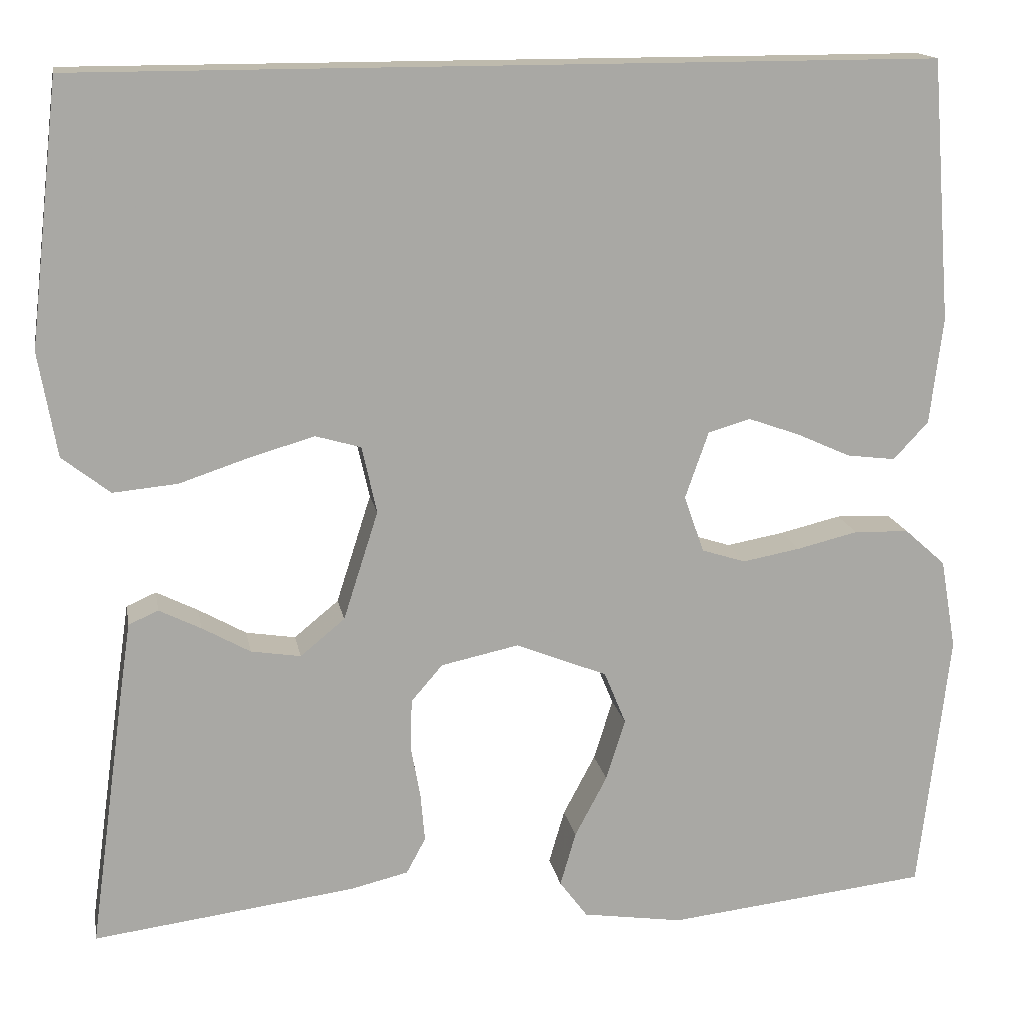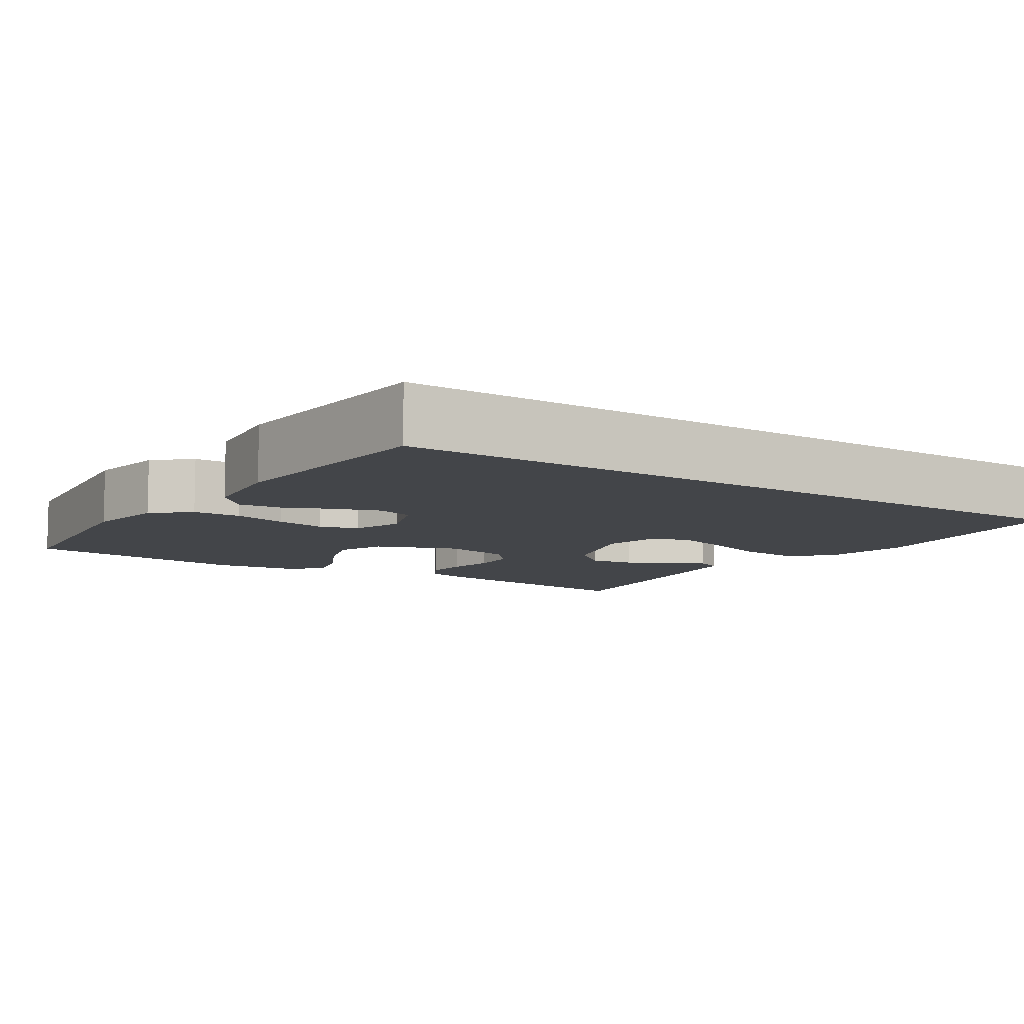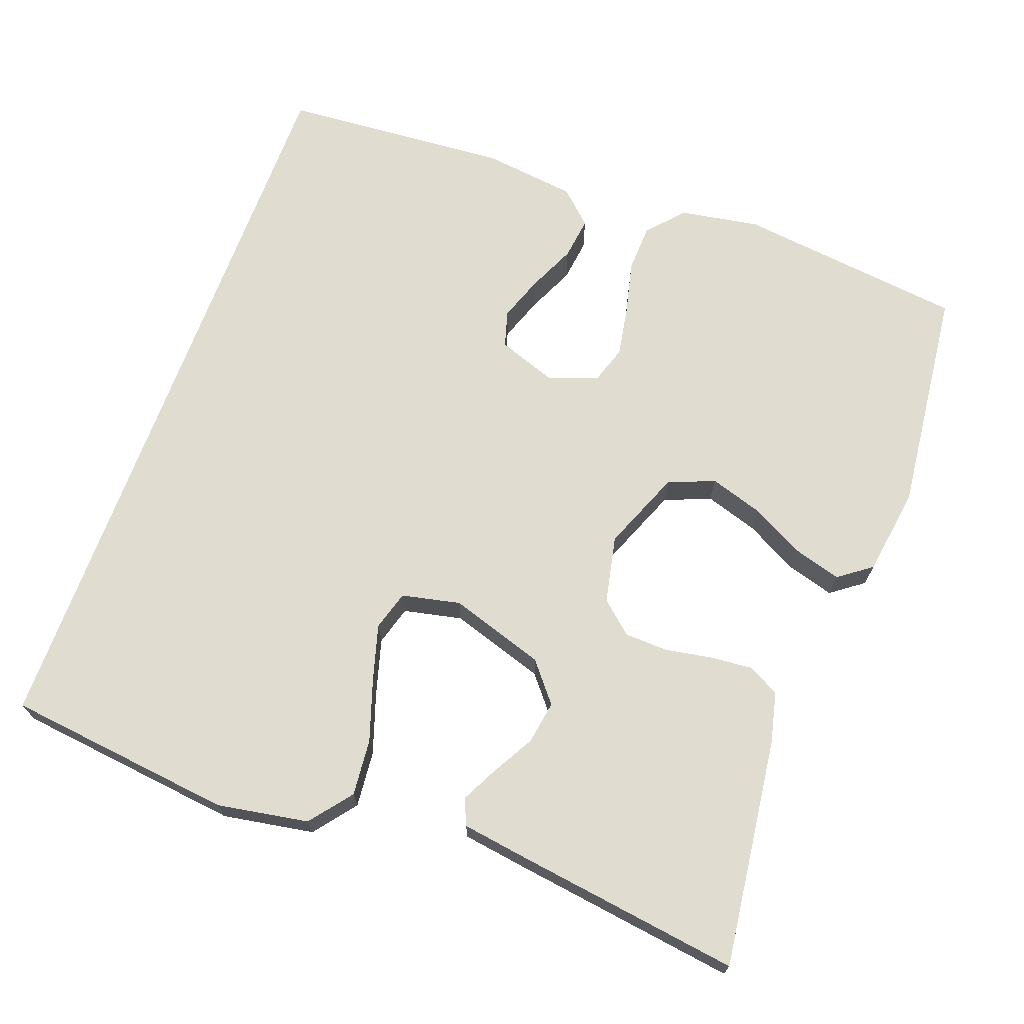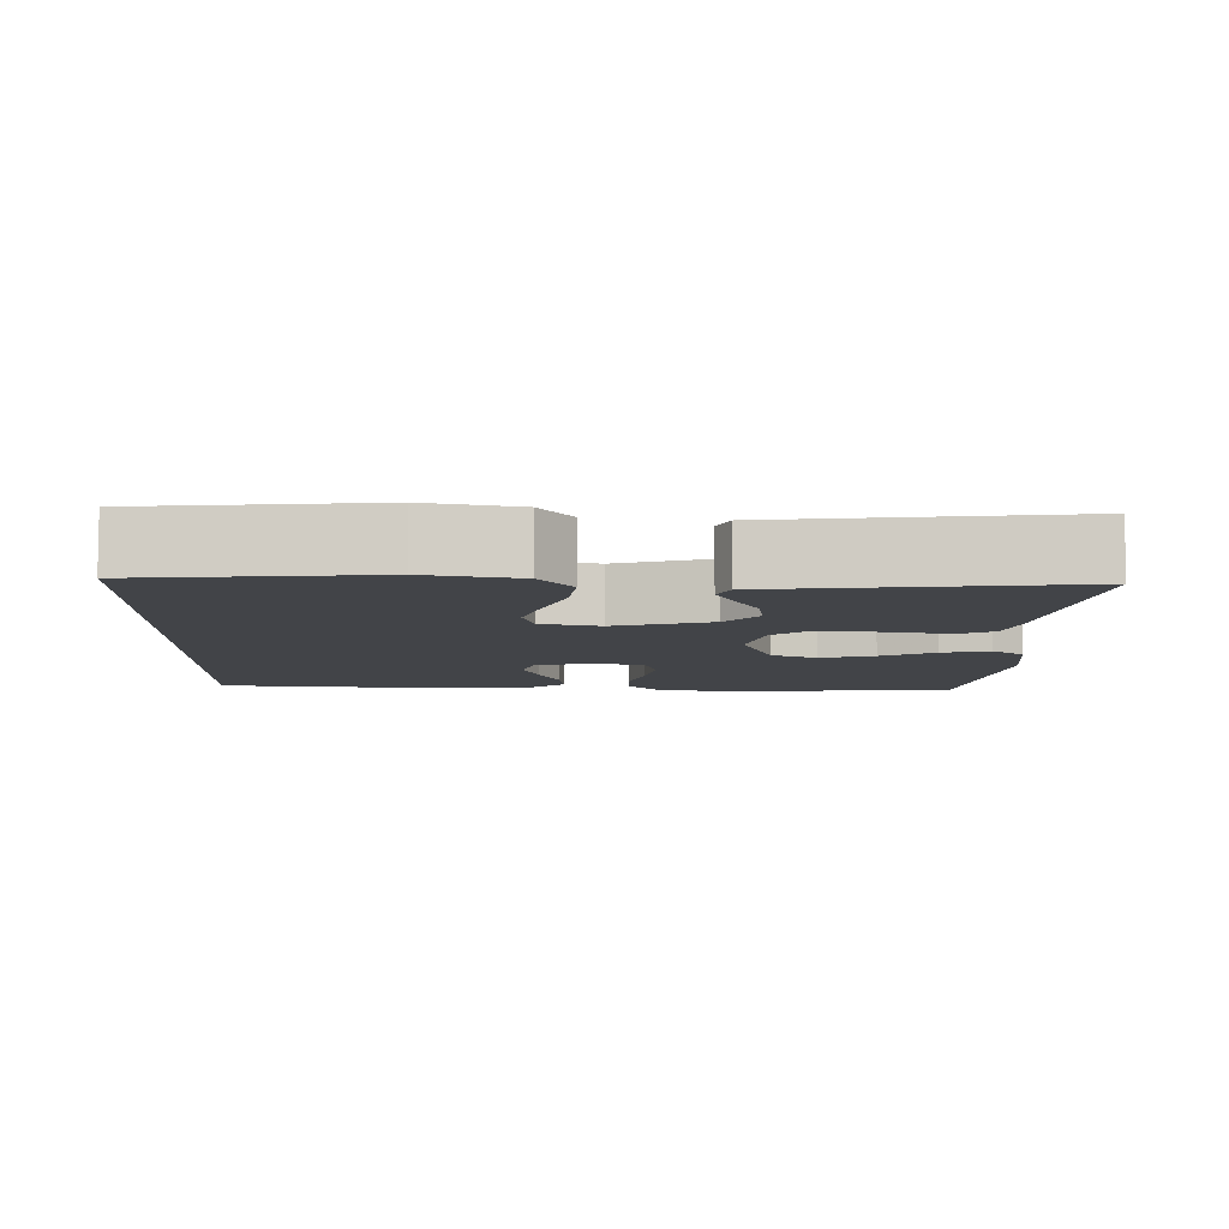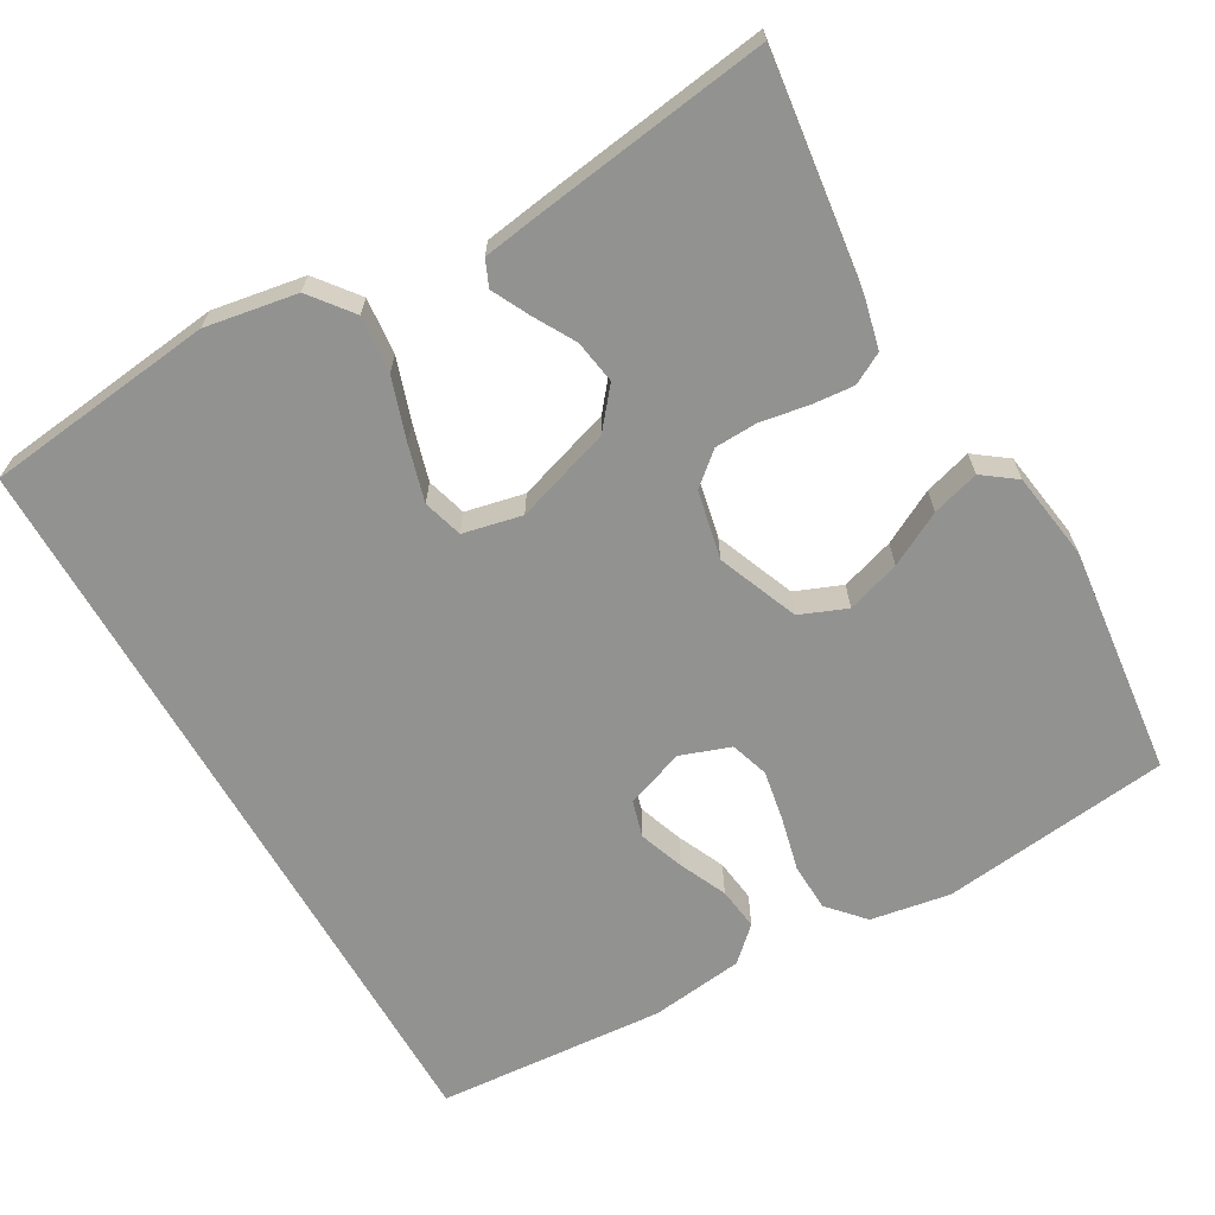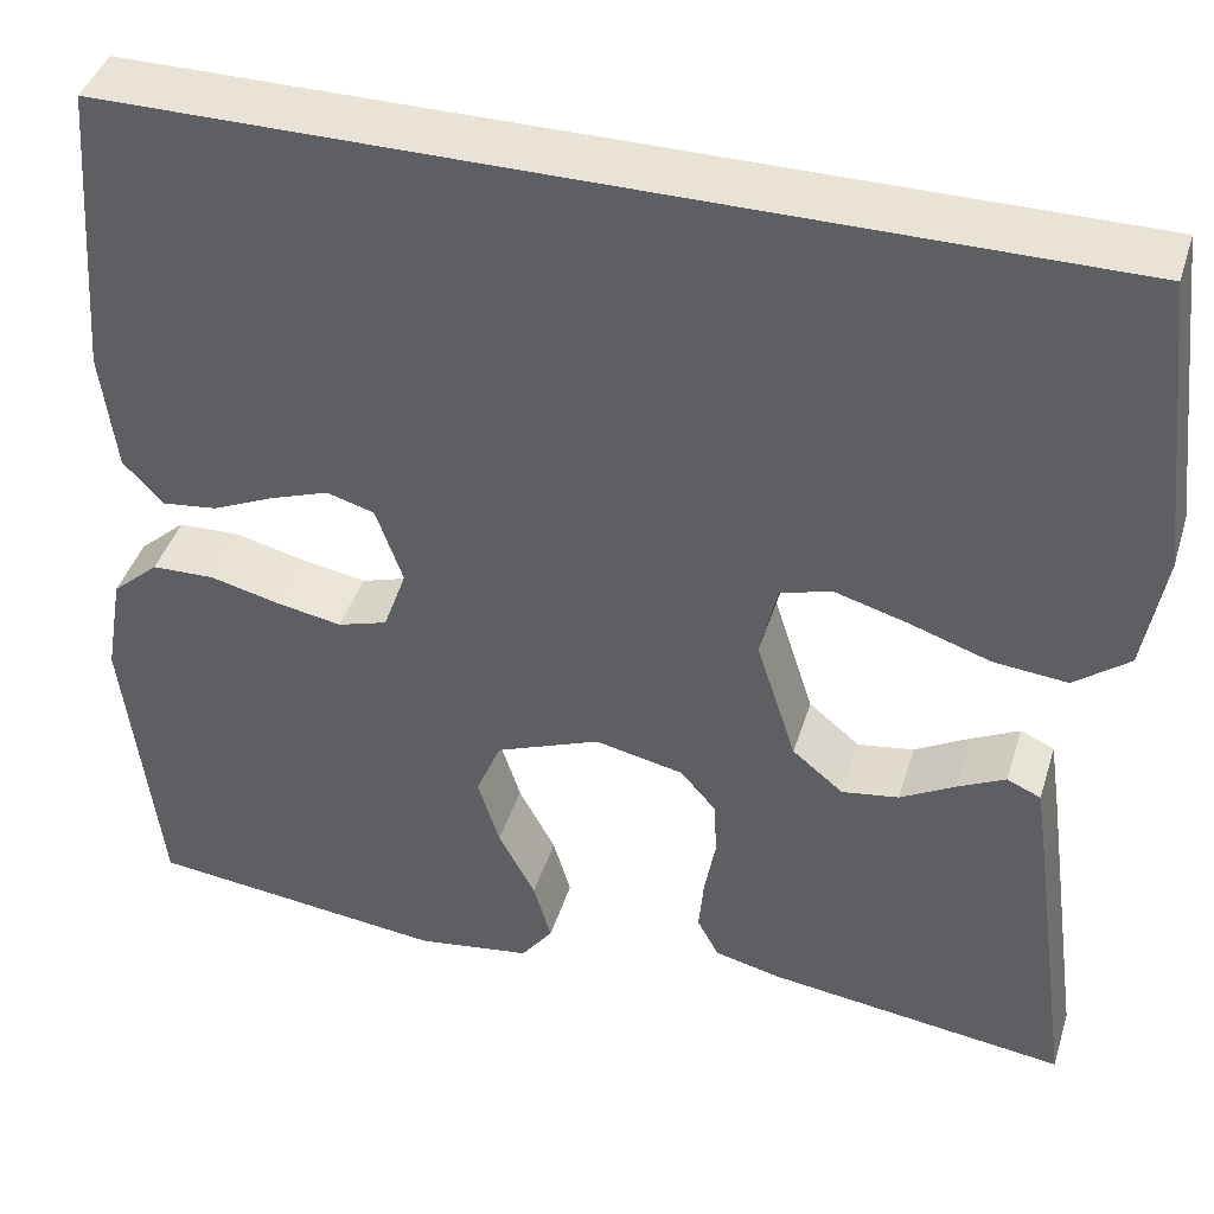
<metadata>
{"format":"obj","ext":"obj","renderer":"f3d","projection":"perspective","resolution":1024,"background":"white","views":[{"elev":15.4,"azim":169.8,"up":"+Z"},{"elev":-8.7,"azim":-33.5,"up":"+Y"},{"elev":69.6,"azim":110.3,"up":"+Y"},{"elev":-7.7,"azim":87.9,"up":"+Y"},{"elev":-66.3,"azim":119.9,"up":"+Y"},{"elev":41.8,"azim":16.8,"up":"+Z"}]}
</metadata>
<code>
v -0.5 0.07 -0.5
v -0.535 0.07 -0.2
v -0.517 0.07 -0.096
v -0.47 0.07 -0.054
v -0.407 0.07 -0.052
v -0.337 0.07 -0.069
v -0.271 0.07 -0.081
v -0.221 0.07 -0.065
v -0.198 0.07 0
v -0.225 0.07 0.077
v -0.273 0.07 0.091
v -0.332 0.07 0.07
v -0.394 0.07 0.042
v -0.45 0.07 0.035
v -0.49 0.07 0.078
v -0.505 0.07 0.2
v -0.482 0.07 0.5
v 0.501 0.07 0.5
v 0.535 0.07 0.2
v 0.514 0.07 0.08
v 0.459 0.07 0.037
v 0.385 0.07 0.044
v 0.304 0.07 0.071
v 0.231 0.07 0.092
v 0.179 0.07 0.077
v 0.162 0.07 0
v 0.202 0.07 -0.125
v 0.253 0.07 -0.167
v 0.31 0.07 -0.158
v 0.365 0.07 -0.127
v 0.413 0.07 -0.103
v 0.447 0.07 -0.118
v 0.459 0.07 -0.2
v 0.5 0.07 -0.5
v 0.2 0.07 -0.461
v 0.133 0.07 -0.445
v 0.111 0.07 -0.404
v 0.116 0.07 -0.348
v 0.127 0.07 -0.287
v 0.125 0.07 -0.23
v 0.089 0.07 -0.188
v 0 0.07 -0.169
v -0.105 0.07 -0.211
v -0.13 0.07 -0.272
v -0.108 0.07 -0.342
v -0.071 0.07 -0.412
v -0.053 0.07 -0.474
v -0.085 0.07 -0.517
v -0.2 0.07 -0.534
v -0.5 0 -0.5
v -0.535 0 -0.2
v -0.517 0 -0.096
v -0.47 0 -0.054
v -0.407 0 -0.052
v -0.337 0 -0.069
v -0.271 0 -0.081
v -0.221 0 -0.065
v -0.198 0 0
v -0.225 0 0.077
v -0.273 0 0.091
v -0.332 0 0.07
v -0.394 0 0.042
v -0.45 0 0.035
v -0.49 0 0.078
v -0.505 0 0.2
v -0.482 0 0.5
v 0.501 0 0.5
v 0.535 0 0.2
v 0.514 0 0.08
v 0.459 0 0.037
v 0.385 0 0.044
v 0.304 0 0.071
v 0.231 0 0.092
v 0.179 0 0.077
v 0.162 0 0
v 0.202 0 -0.125
v 0.253 0 -0.167
v 0.31 0 -0.158
v 0.365 0 -0.127
v 0.413 0 -0.103
v 0.447 0 -0.118
v 0.459 0 -0.2
v 0.5 0 -0.5
v 0.2 0 -0.461
v 0.133 0 -0.445
v 0.111 0 -0.404
v 0.116 0 -0.348
v 0.127 0 -0.287
v 0.125 0 -0.23
v 0.089 0 -0.188
v 0 0 -0.169
v -0.105 0 -0.211
v -0.13 0 -0.272
v -0.108 0 -0.342
v -0.071 0 -0.412
v -0.053 0 -0.474
v -0.085 0 -0.517
v -0.2 0 -0.534
f 45 46 47 48
f 44 45 48 49
f 36 37 38 39
f 36 39 40
f 35 36 40
f 34 35 40
f 33 34 40 41
f 29 30 31 32
f 29 32 33
f 28 29 33
f 20 21 22 23
f 20 23 24
f 19 20 24
f 18 19 24 25
f 16 17 18 25
f 12 13 14 15
f 11 12 15 16
f 10 11 16 25
f 3 4 5 6
f 3 6 7
f 2 3 7
f 44 49 1 2
f 43 44 2 7
f 42 43 7 8
f 28 33 41 42
f 27 28 42 8
f 26 27 8 9
f 9 10 25 26
f 97 96 95 94
f 98 97 94 93
f 88 87 86 85
f 89 88 85
f 89 85 84
f 89 84 83
f 90 89 83 82
f 81 80 79 78
f 82 81 78
f 82 78 77
f 72 71 70 69
f 73 72 69
f 73 69 68
f 74 73 68 67
f 74 67 66 65
f 64 63 62 61
f 65 64 61 60
f 74 65 60 59
f 55 54 53 52
f 56 55 52
f 56 52 51
f 51 50 98 93
f 56 51 93 92
f 57 56 92 91
f 91 90 82 77
f 57 91 77 76
f 58 57 76 75
f 75 74 59 58
f 1 50 51 2
f 2 51 52 3
f 3 52 53 4
f 4 53 54 5
f 5 54 55 6
f 6 55 56 7
f 7 56 57 8
f 8 57 58 9
f 9 58 59 10
f 10 59 60 11
f 11 60 61 12
f 12 61 62 13
f 13 62 63 14
f 14 63 64 15
f 15 64 65 16
f 16 65 66 17
f 17 66 67 18
f 18 67 68 19
f 19 68 69 20
f 20 69 70 21
f 21 70 71 22
f 22 71 72 23
f 23 72 73 24
f 24 73 74 25
f 25 74 75 26
f 26 75 76 27
f 27 76 77 28
f 28 77 78 29
f 29 78 79 30
f 30 79 80 31
f 31 80 81 32
f 32 81 82 33
f 33 82 83 34
f 34 83 84 35
f 35 84 85 36
f 36 85 86 37
f 37 86 87 38
f 38 87 88 39
f 39 88 89 40
f 40 89 90 41
f 41 90 91 42
f 42 91 92 43
f 43 92 93 44
f 44 93 94 45
f 45 94 95 46
f 46 95 96 47
f 47 96 97 48
f 48 97 98 49
f 49 98 50 1

</code>
